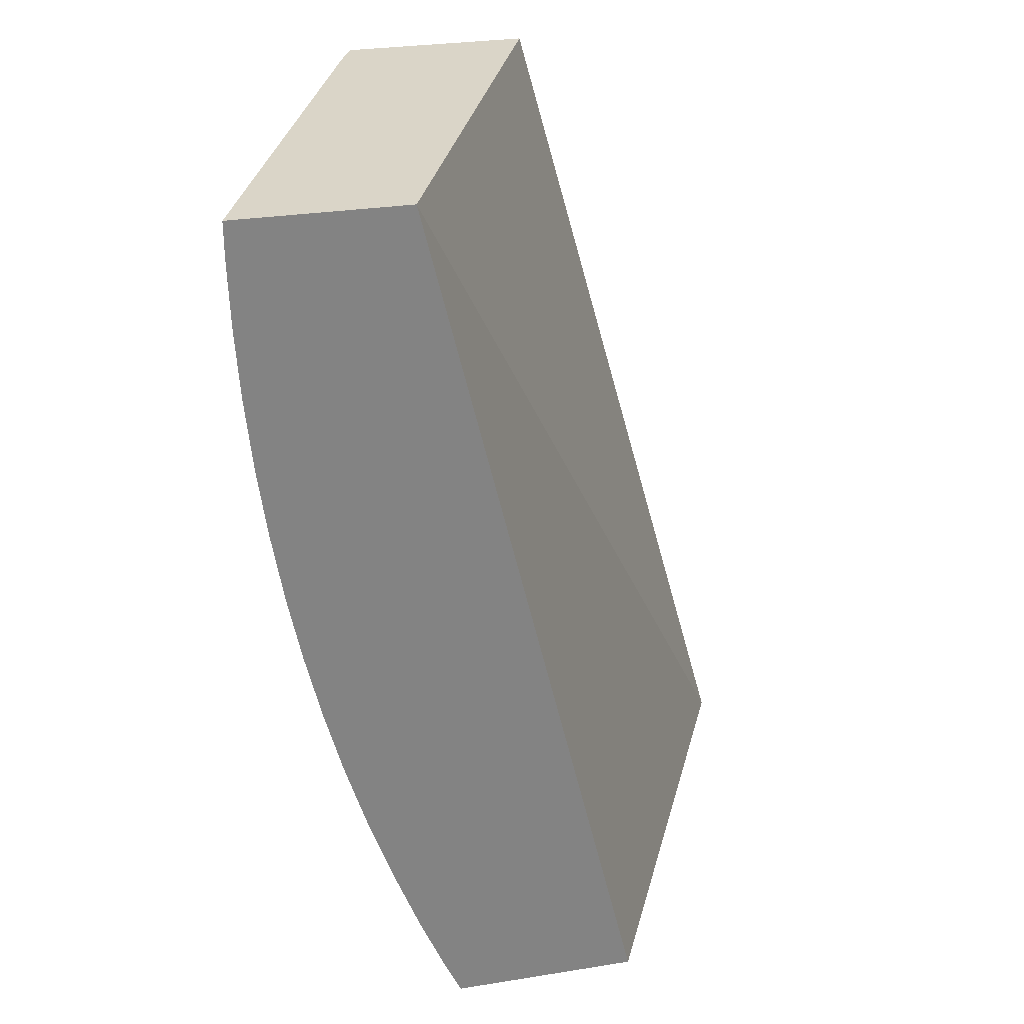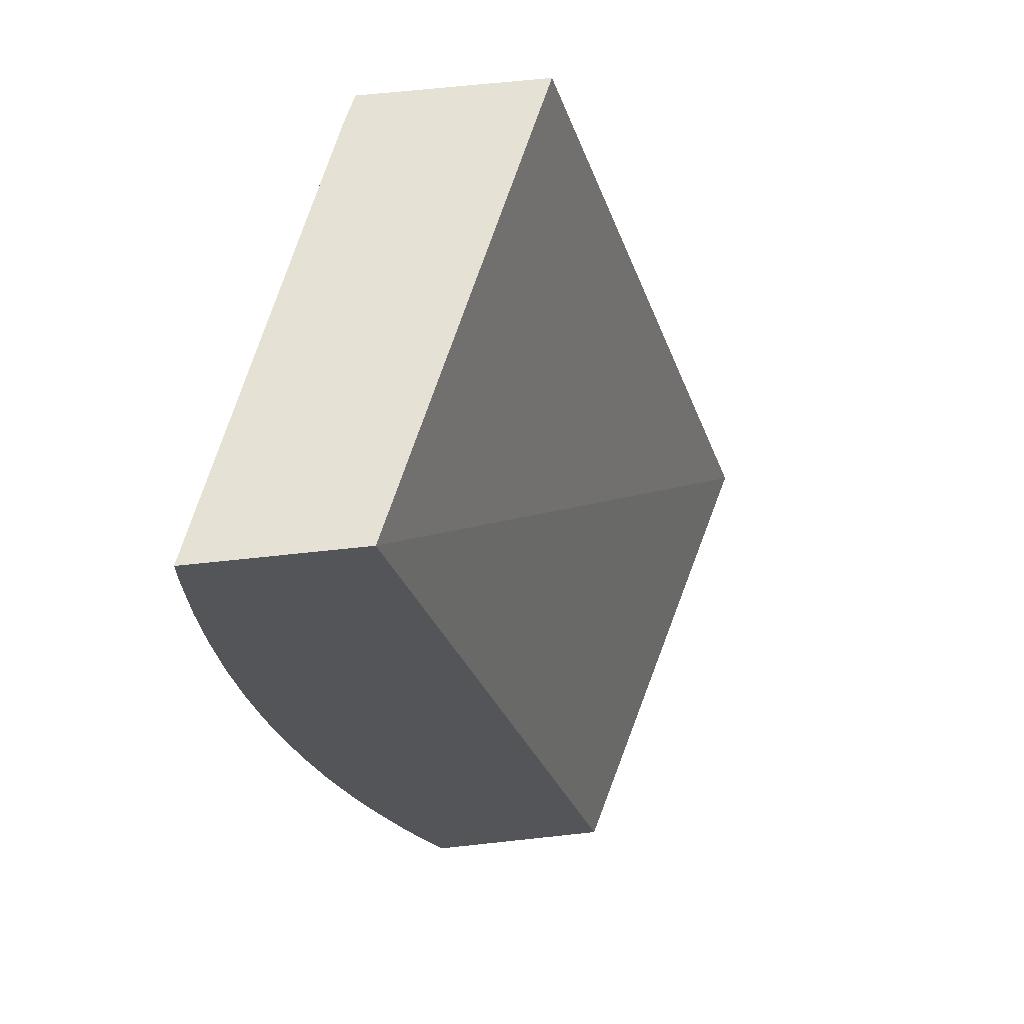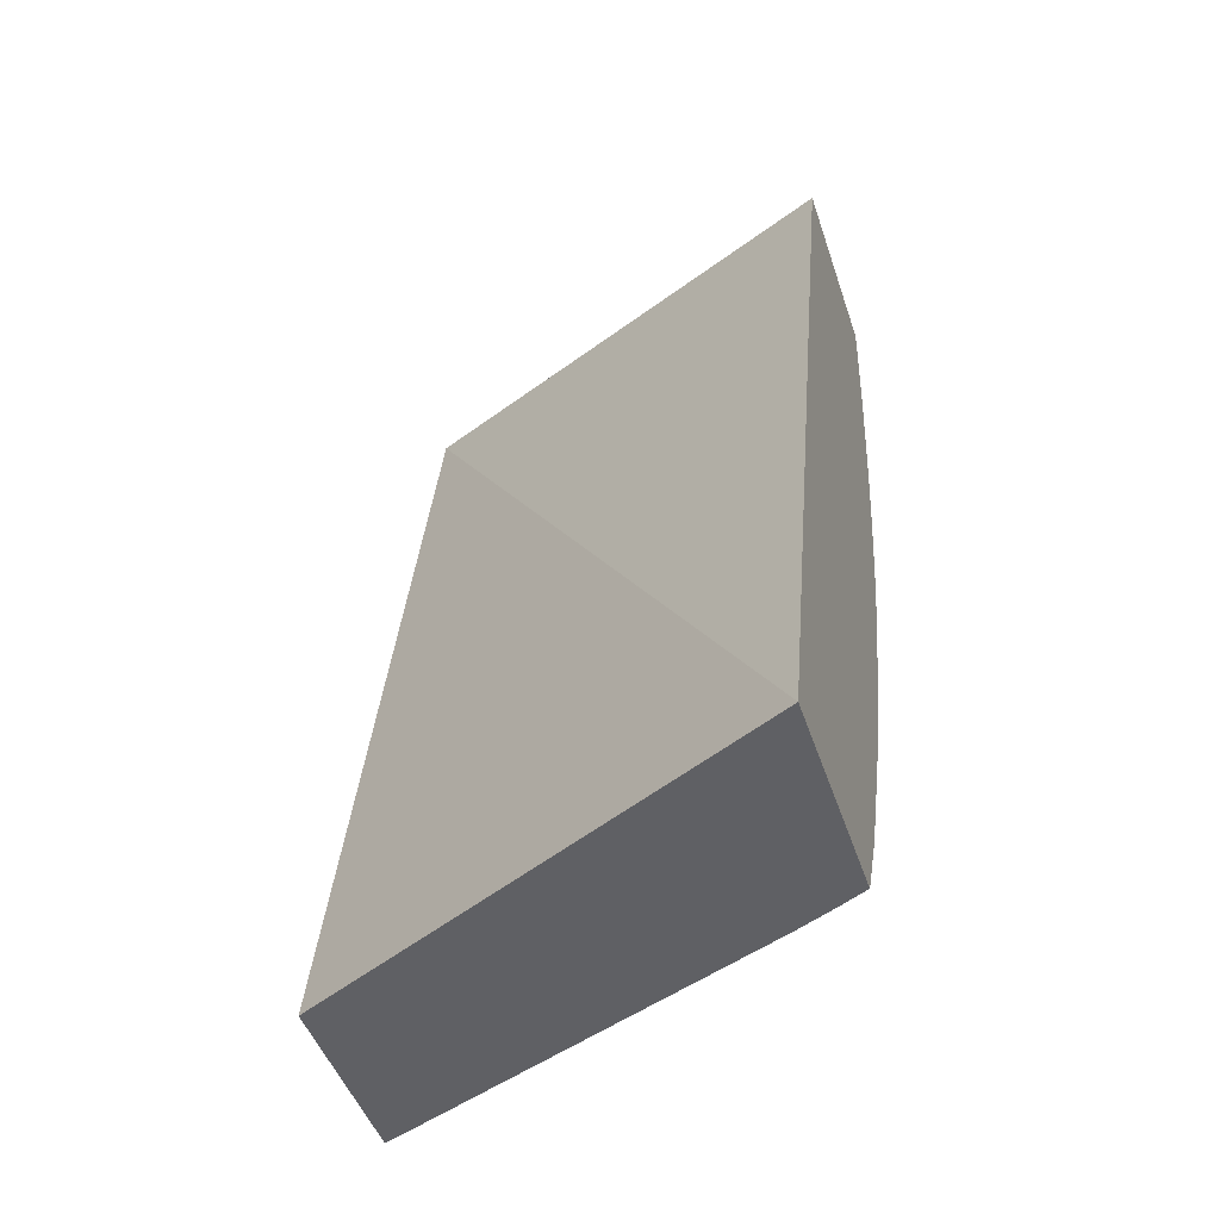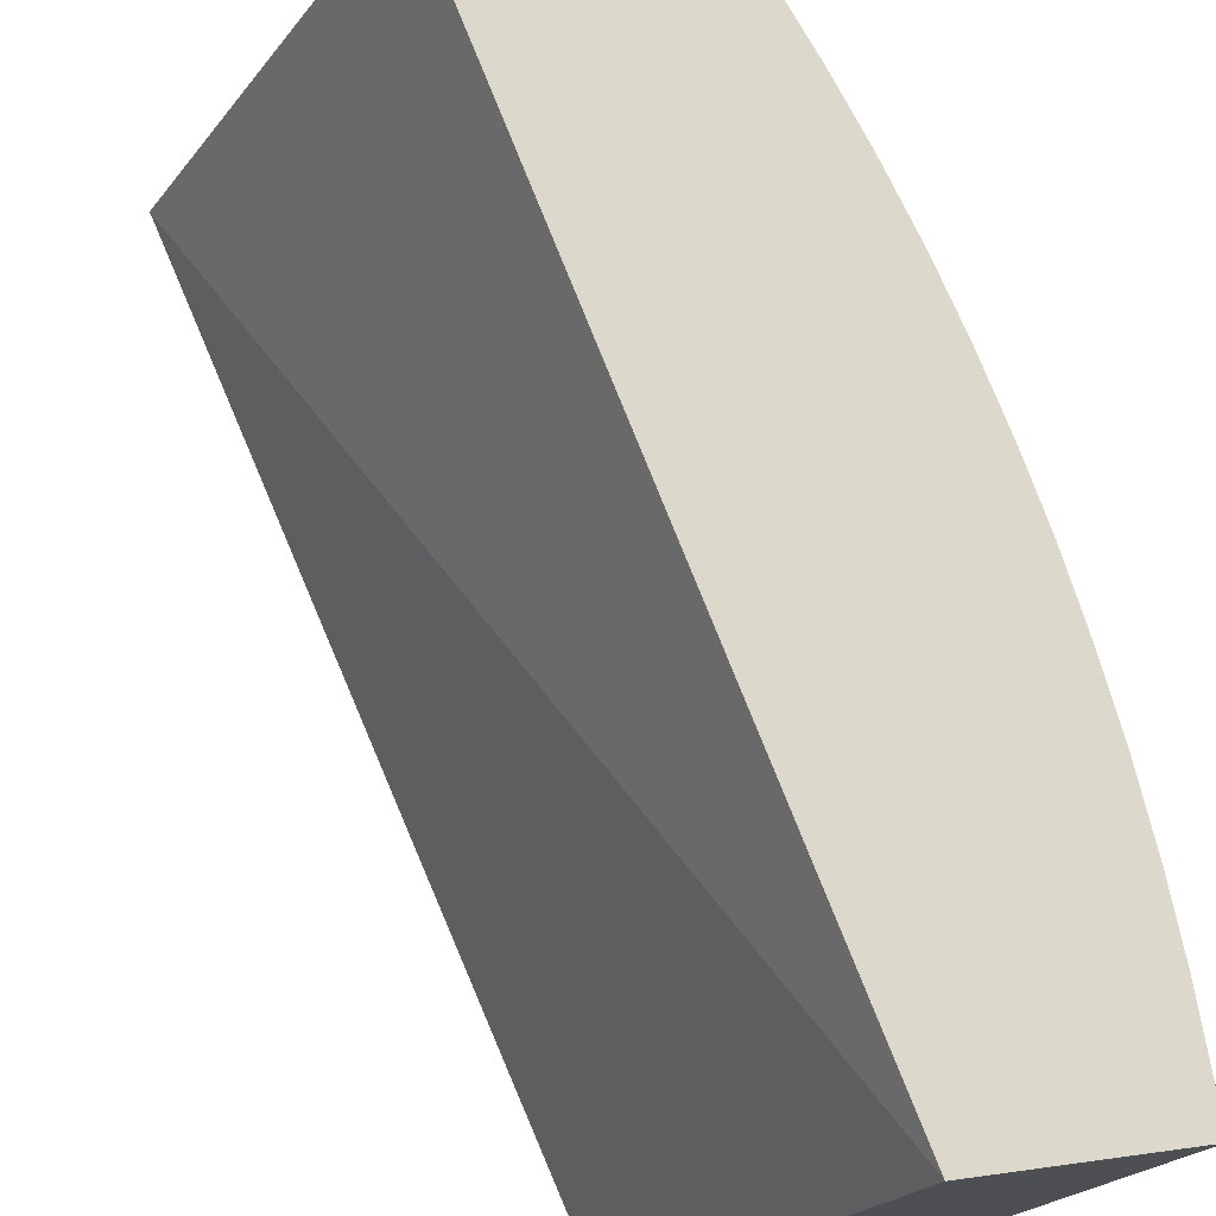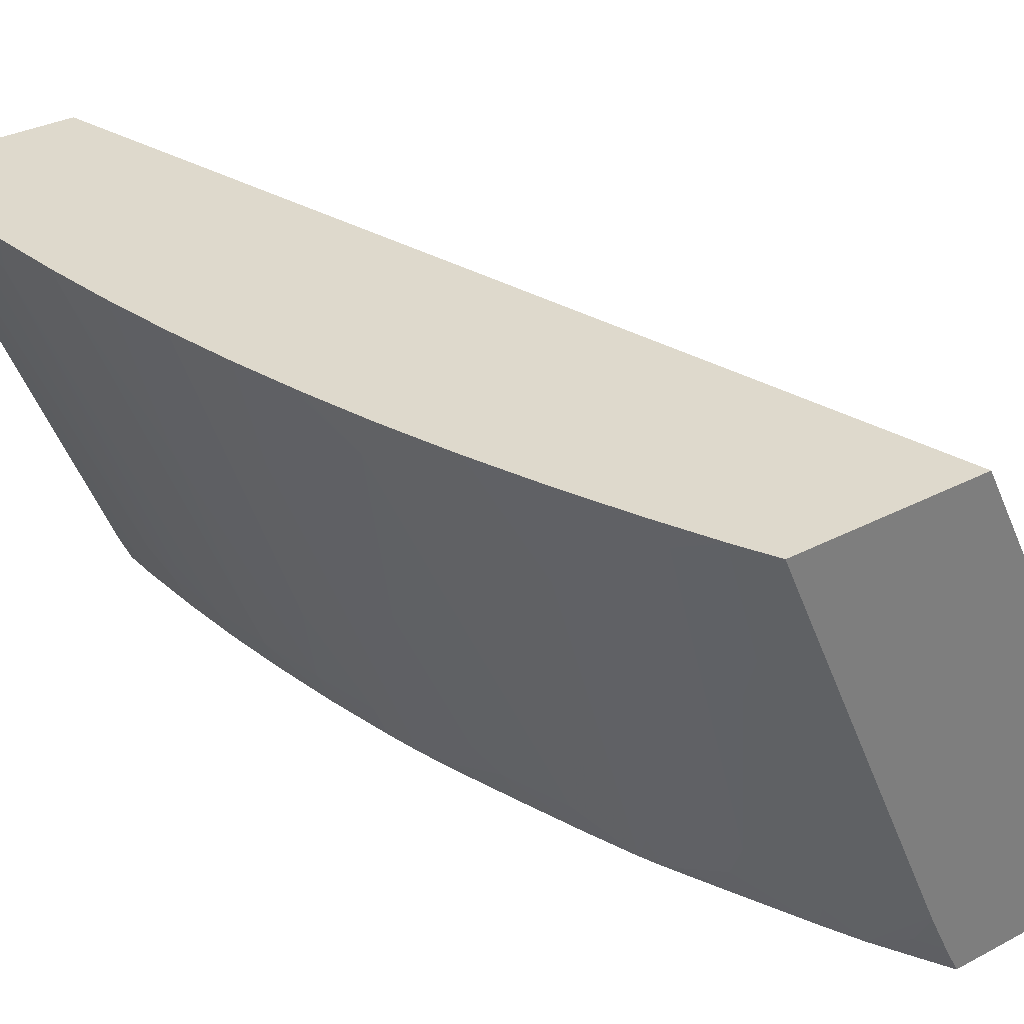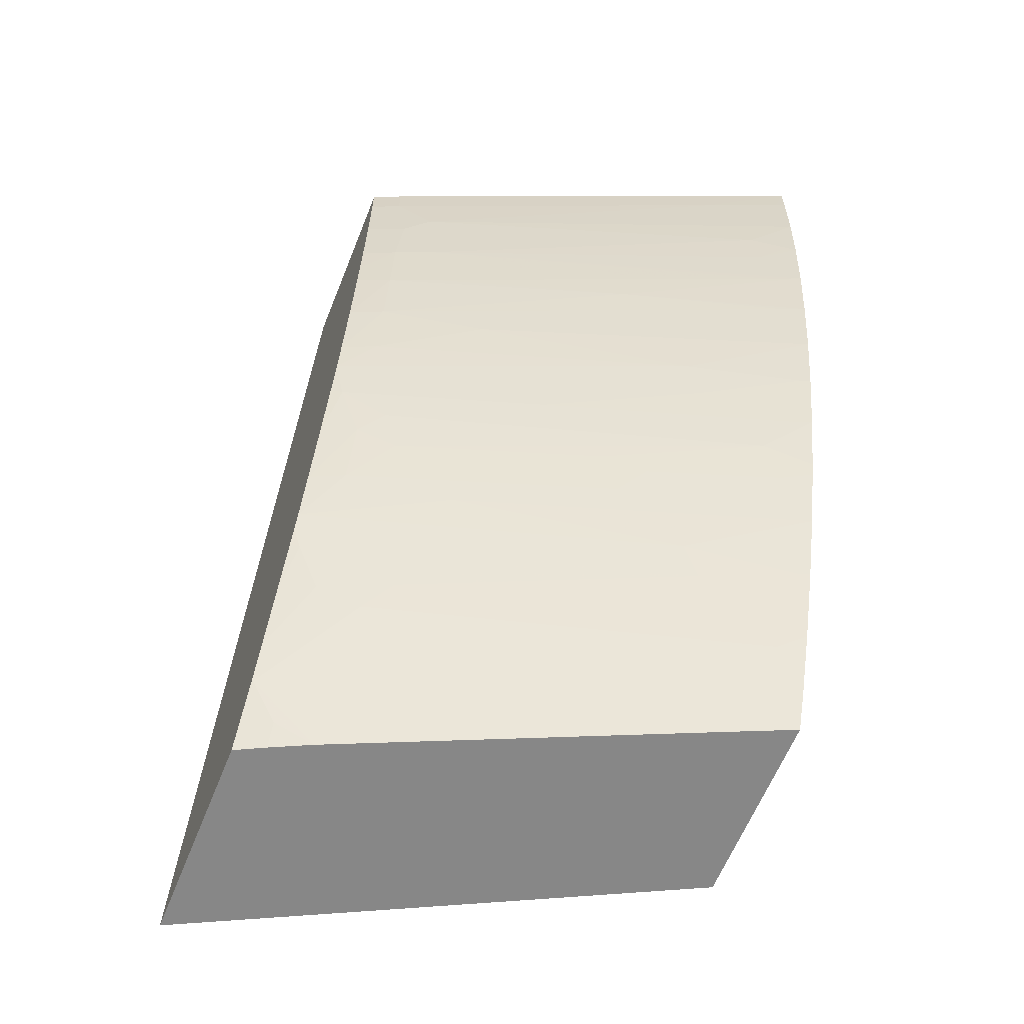
<metadata>
{"format":"obj","ext":"obj","renderer":"f3d","projection":"perspective","resolution":1024,"background":"white","views":[{"elev":29.1,"azim":166.6,"up":"+Z"},{"elev":64.6,"azim":173.7,"up":"+Z"},{"elev":-44.8,"azim":-72.6,"up":"+Z"},{"elev":72.7,"azim":-7.7,"up":"+Y"},{"elev":32.0,"azim":143.4,"up":"+Y"},{"elev":-62.3,"azim":68.1,"up":"+Z"}]}
</metadata>
<code>
v 0.09961 0.03252 -1.882e-05
v 0.09833 0.02935 -1.882e-05
v 0.098 0.02855 -0.001618
v 0.09942 0.03207 -0.001618
v 0.0996 0.03252 -0.001618
v 0.09177 0.03252 -1.882e-05
v 0.09356 0.01756 -1.882e-05
v 0.09574 0.02294 -0.001618
v 0.09213 0.01418 -0.004038
v 0.0995 0.03252 -0.004845
v 0.08234 0.01112 -1.882e-05
v 0.08175 0.03252 -0.0417
v 0.07092 0.01112 -0.0417
v 0.09253 0.01503 -1.882e-05
v 0.09216 0.0141 -0.001618
v 0.09157 0.01294 -0.005009
v 0.09856 0.03041 -0.006685
v 0.09151 0.01249 -0.001618
v 0.09931 0.03252 -0.007926
v 0.09089 0.01112 -1.882e-05
v 0.09045 0.03252 -0.0417
v 0.08075 0.01112 -0.0417
v 0.09151 0.01249 -1.882e-05
v 0.09076 0.01112 -0.004923
v 0.09125 0.0127 -0.008077
v 0.09206 0.01436 -0.006192
v 0.09199 0.01453 -0.008077
v 0.09904 0.03186 -0.007889
v 0.09089 0.01112 -0.001618
v 0.09846 0.03064 -0.00884
v 0.09898 0.03252 -0.01131
v 0.09039 0.0324 -0.0417
v 0.09105 0.03252 -0.04038
v 0.08143 0.01245 -0.0417
v 0.08133 0.01112 -0.04061
v 0.09065 0.01112 -0.006506
v 0.09054 0.01112 -0.008077
v 0.09036 0.01112 -0.009737
v 0.09021 0.01112 -0.01118
v 0.0909 0.0127 -0.01131
v 0.09182 0.01494 -0.01131
v 0.09475 0.02214 -0.01131
v 0.09617 0.02561 -0.01131
v 0.09834 0.03095 -0.01131
v 0.09531 0.02399 -0.01294
v 0.09855 0.03252 -0.01454
v 0.08918 0.02968 -0.0417
v 0.09127 0.03252 -0.03992
v 0.08905 0.02676 -0.0392
v 0.08228 0.01421 -0.0417
v 0.08199 0.01243 -0.04061
v 0.08235 0.01117 -0.03867
v 0.08234 0.01112 -0.03864
v 0.08975 0.01112 -0.01454
v 0.09044 0.0127 -0.01454
v 0.09812 0.03147 -0.01454
v 0.098 0.03252 -0.01787
v 0.08544 0.02118 -0.0416
v 0.08246 0.01461 -0.0417
v 0.08804 0.02566 -0.04032
v 0.08346 0.01569 -0.04061
v 0.09239 0.03252 -0.03725
v 0.09168 0.03136 -0.03775
v 0.08858 0.02461 -0.0381
v 0.08594 0.01681 -0.03626
v 0.08505 0.01581 -0.03726
v 0.08348 0.01243 -0.03741
v 0.08236 0.01438 -0.0417
v 0.08311 0.01112 -0.03688
v 0.08238 0.01112 -0.03856
v 0.0892 0.01112 -0.01777
v 0.09211 0.01746 -0.01631
v 0.08986 0.0127 -0.01777
v 0.09539 0.02703 -0.01975
v 0.09738 0.03252 -0.02099
v 0.09253 0.03252 -0.03688
v 0.08547 0.01466 -0.03514
v 0.08503 0.01266 -0.034
v 0.08428 0.01112 -0.03402
v 0.08886 0.01112 -0.01942
v 0.08924 0.01272 -0.02068
v 0.0905 0.01593 -0.02099
v 0.09163 0.01863 -0.02099
v 0.09515 0.02762 -0.0219
v 0.0972 0.03207 -0.02099
v 0.09728 0.03252 -0.02141
v 0.09349 0.03252 -0.03436
v 0.09347 0.03207 -0.03391
v 0.09242 0.02965 -0.03391
v 0.09173 0.02803 -0.03391
v 0.0921 0.0304 -0.0356
v 0.08856 0.02145 -0.03476
v 0.0864 0.01581 -0.034
v 0.08588 0.0137 -0.03298
v 0.08541 0.01155 -0.03176
v 0.08529 0.01112 -0.03154
v 0.08883 0.01112 -0.01956
v 0.08861 0.01166 -0.02154
v 0.0921 0.02071 -0.0227
v 0.09644 0.03207 -0.02422
v 0.09663 0.03252 -0.02421
v 0.09365 0.03252 -0.03393
v 0.09205 0.02729 -0.03223
v 0.08897 0.02049 -0.03261
v 0.08629 0.01266 -0.03068
v 0.08561 0.01112 -0.03072
v 0.08841 0.01112 -0.02129
v 0.08906 0.01381 -0.02335
v 0.08755 0.01112 -0.02441
v 0.08831 0.01272 -0.02434
v 0.09533 0.03041 -0.02591
v 0.09651 0.03252 -0.02467
v 0.09472 0.03252 -0.03084
v 0.08888 0.01746 -0.02917
v 0.08593 0.01112 -0.02986
v 0.08667 0.01112 -0.02745
v 0.08739 0.0127 -0.02745
v 0.08875 0.01454 -0.0255
v 0.09227 0.02354 -0.02647
v 0.09278 0.02548 -0.02751
v 0.09501 0.03117 -0.02807
v 0.09563 0.03252 -0.02789
v 0.09583 0.03252 -0.02721
v 0.09488 0.03252 -0.03033
v 0.09194 0.02432 -0.02863
v 0.09149 0.02243 -0.02751
f 1 2 3
f 1 3 4
f 1 4 5
f 1 5 10
f 1 10 19
f 1 19 31
f 1 31 46
f 1 46 57
f 1 57 75
f 1 75 86
f 1 86 101
f 1 101 112
f 1 112 123
f 1 123 122
f 1 122 124
f 1 124 113
f 1 113 102
f 1 102 87
f 1 87 76
f 1 76 62
f 1 62 48
f 1 48 33
f 1 33 21
f 1 21 12
f 1 12 6
f 1 6 11
f 1 11 20
f 1 20 23
f 1 23 14
f 1 14 7
f 1 7 2
f 2 7 3
f 3 8 9
f 3 9 4
f 3 7 8
f 4 9 10
f 4 10 5
f 6 12 13
f 6 13 11
f 7 14 8
f 8 15 9
f 8 14 15
f 9 16 17
f 9 17 10
f 9 15 18
f 9 18 16
f 10 17 19
f 11 13 22
f 11 22 35
f 11 35 53
f 11 53 70
f 11 70 69
f 11 69 79
f 11 79 96
f 11 96 106
f 11 106 115
f 11 115 116
f 11 116 109
f 11 109 107
f 11 107 97
f 11 97 80
f 11 80 71
f 11 71 54
f 11 54 39
f 11 39 38
f 11 38 37
f 11 37 36
f 11 36 24
f 11 24 29
f 11 29 20
f 12 21 32
f 12 32 47
f 12 47 59
f 12 59 68
f 12 68 50
f 12 50 34
f 12 34 22
f 12 22 13
f 14 23 18
f 14 18 15
f 16 24 25
f 16 25 26
f 16 26 17
f 16 18 24
f 17 26 27
f 17 27 28
f 17 28 19
f 18 23 20
f 18 20 29
f 18 29 24
f 19 28 30
f 19 30 31
f 21 33 32
f 22 34 35
f 24 36 25
f 25 27 26
f 25 36 37
f 25 37 38
f 25 38 39
f 25 39 40
f 25 40 41
f 25 41 27
f 27 41 42
f 27 42 43
f 27 43 44
f 27 44 31
f 27 31 30
f 27 30 28
f 31 44 45
f 31 45 46
f 32 33 48
f 32 48 49
f 32 49 47
f 34 50 51
f 34 51 35
f 35 51 52
f 35 52 53
f 39 54 40
f 40 54 55
f 40 55 45
f 40 45 41
f 41 45 42
f 42 45 43
f 43 45 44
f 45 55 56
f 45 56 46
f 46 56 57
f 47 58 59
f 47 49 60
f 47 60 61
f 47 61 58
f 48 62 63
f 48 63 49
f 49 63 64
f 49 64 65
f 49 65 66
f 49 66 67
f 49 67 52
f 49 52 60
f 50 68 52
f 50 52 51
f 52 67 69
f 52 69 70
f 52 70 53
f 52 68 61
f 52 61 60
f 54 71 55
f 55 72 56
f 55 71 73
f 55 73 72
f 56 72 57
f 57 74 75
f 57 72 74
f 58 61 59
f 59 61 68
f 62 76 77
f 62 77 63
f 63 77 64
f 64 77 65
f 65 77 66
f 66 77 67
f 67 77 78
f 67 78 69
f 69 78 79
f 71 80 73
f 72 73 74
f 73 80 74
f 74 80 81
f 74 81 82
f 74 82 83
f 74 83 84
f 74 84 85
f 74 85 75
f 75 85 86
f 76 87 88
f 76 88 89
f 76 89 90
f 76 90 91
f 76 91 92
f 76 92 77
f 77 92 93
f 77 93 94
f 77 94 78
f 78 94 95
f 78 95 79
f 79 95 96
f 80 97 98
f 80 98 81
f 81 98 82
f 82 98 99
f 82 99 83
f 83 99 84
f 84 99 100
f 84 100 101
f 84 101 85
f 85 101 86
f 87 102 88
f 88 102 103
f 88 103 89
f 89 103 90
f 90 93 92
f 90 92 91
f 90 103 104
f 90 104 93
f 93 104 94
f 94 104 95
f 95 104 103
f 95 103 105
f 95 105 106
f 95 106 96
f 97 107 98
f 98 108 99
f 98 107 109
f 98 109 110
f 98 110 108
f 99 108 111
f 99 111 100
f 100 111 101
f 101 111 112
f 102 113 103
f 103 113 114
f 103 114 115
f 103 115 105
f 105 115 106
f 108 110 111
f 109 116 110
f 110 116 117
f 110 117 118
f 110 118 111
f 111 118 119
f 111 119 120
f 111 120 121
f 111 121 122
f 111 122 123
f 111 123 112
f 113 124 125
f 113 125 114
f 114 125 117
f 114 117 115
f 115 117 116
f 117 125 126
f 117 126 120
f 117 120 119
f 117 119 118
f 120 126 125
f 120 125 121
f 121 125 124
f 121 124 122

</code>
